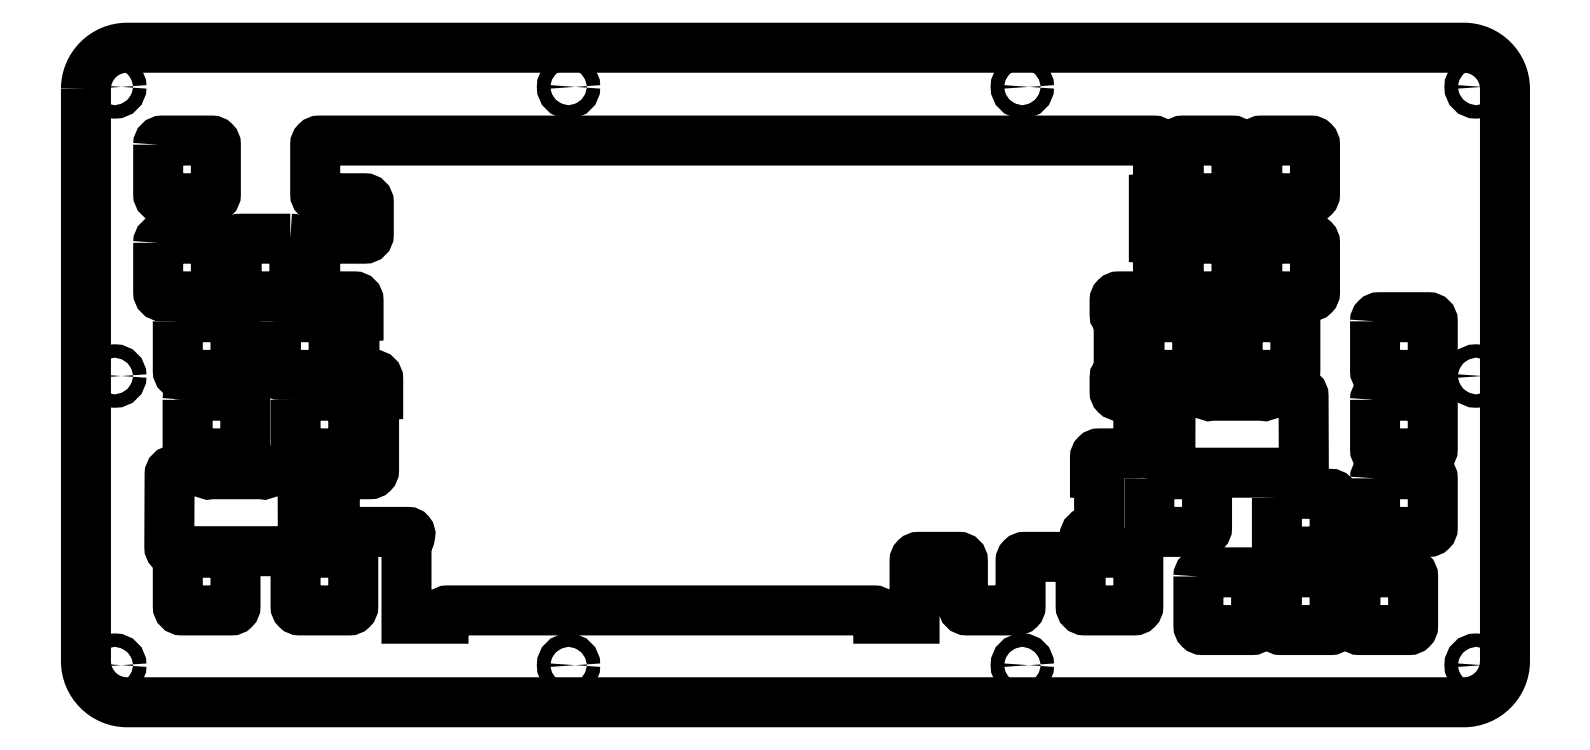
<metadata>
{"format":"dxf","ext":"dxf","renderer":"ezdxf+matplotlib","layout":"modelspace","background":"white","min_lineweight":24,"dpi":150}
</metadata>
<code>
0
SECTION
2
ENTITIES
0
CIRCLE
8
0
10
212.2
20
-129.8
30
0
40
1.625
210
0
220
-0
230
1
0
CIRCLE
8
0
10
212.2
20
10.5
30
0
40
1.625
210
0
220
-0
230
1
0
CIRCLE
8
0
10
-8
20
10.5
30
0
40
1.625
210
0
220
-0
230
1
0
CIRCLE
8
0
10
322.3
20
10.5
30
0
40
1.625
210
0
220
-0
230
1
0
CIRCLE
8
0
10
102.1
20
-129.8
30
0
40
1.625
210
0
220
-0
230
1
0
CIRCLE
8
0
10
322.3
20
-129.8
30
0
40
1.625
210
0
220
-0
230
1
0
CIRCLE
8
0
10
102.1
20
10.5
30
0
40
1.625
210
0
220
-0
230
1
0
CIRCLE
8
0
10
-8
20
-59.66
30
0
40
1.625
210
0
220
-0
230
1
0
CIRCLE
8
0
10
322.3
20
-59.66
30
0
40
1.625
210
0
220
-0
230
1
0
CIRCLE
8
0
10
-8
20
-129.8
30
0
40
1.625
210
0
220
-0
230
1
0
LWPOLYLINE
8
0
90
8
70
1
43
0
10
269.2
20
-3.525
42
-0.4142
10
270.2
20
-2.525
10
282.2
20
-2.525
42
-0.4142
10
283.2
20
-3.525
10
283.2
20
-15.53
42
-0.4142
10
282.2
20
-16.53
10
270.2
20
-16.53
42
-0.4142
10
269.2
20
-15.53
0
LWPOLYLINE
8
0
90
8
70
1
43
0
10
7.288
20
-103.5
42
-0.4142
10
8.287
20
-102.5
10
20.29
20
-102.5
42
-0.4142
10
21.29
20
-103.5
10
21.29
20
-115.5
42
-0.4142
10
20.29
20
-116.5
10
8.287
20
-116.5
42
-0.4142
10
7.287
20
-115.5
0
LWPOLYLINE
8
0
90
8
70
1
43
0
10
297.8
20
-65.44
10
297.8
20
-77.44
42
0.4142
10
298.8
20
-78.44
10
310.8
20
-78.44
42
0.4142
10
311.8
20
-77.44
10
311.8
20
-65.44
42
0.4142
10
310.8
20
-64.44
10
298.8
20
-64.44
42
0.4142
0
LWPOLYLINE
8
0
90
8
70
1
43
0
10
293
20
-108.3
42
-0.4142
10
294
20
-107.3
10
306
20
-107.3
42
-0.4142
10
307
20
-108.3
10
307
20
-120.3
42
-0.4142
10
306
20
-121.3
10
294
20
-121.3
42
-0.4142
10
293
20
-120.3
0
LWPOLYLINE
8
0
90
21
70
1
43
0
10
13.03
20
-82.55
42
-0.2074
10
13.76
20
-82.87
10
14.1
20
-83.23
42
0.264
10
15.05
20
-83.53
42
-0.05349
10
15.43
20
-83.49
10
27.43
20
-83.49
42
-0.05349
10
27.82
20
-83.53
42
0.264
10
28.76
20
-83.23
10
29.1
20
-82.87
42
-0.2074
10
29.83
20
-82.55
10
36.57
20
-82.54
42
-0.4134
10
37.57
20
-83.54
10
37.63
20
-101.2
42
-0.4148
10
36.64
20
-102.2
10
30.04
20
-102.2
10
6.89
20
-102.2
42
-0.0351
10
6.75
20
-102.2
10
6.227
20
-102.2
42
-0.4148
10
5.229
20
-101.2
10
5.295
20
-83.54
42
-0.4134
10
6.296
20
-82.54
0
LWPOLYLINE
8
0
90
8
70
1
43
0
10
240.7
20
-46.39
42
-0.4142
10
241.7
20
-45.39
10
253.7
20
-45.39
42
-0.4142
10
254.7
20
-46.39
10
254.7
20
-58.39
42
-0.4142
10
253.7
20
-59.39
10
241.7
20
-59.39
42
-0.4142
10
240.7
20
-58.39
0
LWPOLYLINE
8
0
90
8
70
1
43
0
10
250.2
20
-27.34
42
-0.4142
10
251.2
20
-26.34
10
263.2
20
-26.34
42
-0.4142
10
264.2
20
-27.34
10
264.2
20
-39.34
42
-0.4142
10
263.2
20
-40.34
10
251.2
20
-40.34
42
-0.4142
10
250.2
20
-39.34
0
LWPOLYLINE
8
0
90
8
70
1
43
0
10
34.58
20
-26.34
42
-0.4142
10
35.58
20
-27.34
10
35.58
20
-39.34
42
-0.4142
10
34.58
20
-40.34
10
22.58
20
-40.34
42
-0.4142
10
21.57
20
-39.34
10
21.57
20
-27.34
42
-0.4142
10
22.57
20
-26.34
0
LWPOLYLINE
8
0
90
8
70
1
43
0
10
2.525
20
-27.34
42
-0.4142
10
3.525
20
-26.34
10
15.52
20
-26.34
42
-0.4142
10
16.53
20
-27.34
10
16.52
20
-39.34
42
-0.4142
10
15.53
20
-40.34
10
3.525
20
-40.34
42
-0.4142
10
2.525
20
-39.34
0
LWPOLYLINE
8
0
90
8
70
1
43
0
10
297.8
20
-84.49
10
297.8
20
-96.49
42
0.4142
10
298.8
20
-97.49
10
310.8
20
-97.49
42
0.4142
10
311.8
20
-96.49
10
311.8
20
-84.49
42
0.4142
10
310.8
20
-83.49
10
298.8
20
-83.49
42
0.4142
0
LWPOLYLINE
8
0
90
8
70
1
43
0
10
2.525
20
-3.525
42
-0.4142
10
3.525
20
-2.525
10
15.52
20
-2.525
42
-0.4142
10
16.53
20
-3.525
10
16.53
20
-15.53
42
-0.4142
10
15.53
20
-16.53
10
3.525
20
-16.53
42
-0.4142
10
2.525
20
-15.53
0
LWPOLYLINE
8
0
90
8
70
1
43
0
10
250.2
20
-3.525
42
-0.4142
10
251.2
20
-2.525
10
263.2
20
-2.525
42
-0.4142
10
264.2
20
-3.525
10
264.2
20
-15.53
42
-0.4142
10
263.2
20
-16.53
10
251.2
20
-16.53
42
-0.4142
10
250.2
20
-15.53
0
LWPOLYLINE
8
0
90
8
70
1
43
0
10
277.5
20
-45.39
42
-0.4142
10
278.5
20
-46.39
10
278.5
20
-58.39
42
-0.4142
10
277.5
20
-59.39
10
265.5
20
-59.39
42
-0.4142
10
264.5
20
-58.39
10
264.5
20
-46.39
42
-0.4142
10
265.5
20
-45.39
0
LWPOLYLINE
8
0
90
8
70
1
43
0
10
269.2
20
-27.34
42
-0.4142
10
270.2
20
-26.34
10
282.2
20
-26.34
42
-0.4142
10
283.2
20
-27.34
10
283.2
20
-39.34
42
-0.4142
10
282.2
20
-40.34
10
270.2
20
-40.34
42
-0.4142
10
269.2
20
-39.34
0
LWPOLYLINE
8
0
90
8
70
1
43
0
10
31.1
20
-46.39
10
31.1
20
-58.39
42
0.4142
10
32.1
20
-59.39
10
44.1
20
-59.39
42
0.4142
10
45.1
20
-58.39
10
45.1
20
-46.39
42
0.4142
10
44.1
20
-45.39
10
32.1
20
-45.39
42
0.4142
0
LWPOLYLINE
8
0
90
8
70
1
43
0
10
7.288
20
-46.39
42
-0.4142
10
8.287
20
-45.39
10
20.29
20
-45.39
42
-0.4142
10
21.29
20
-46.39
10
21.29
20
-58.39
42
-0.4142
10
20.29
20
-59.39
10
8.287
20
-59.39
42
-0.4142
10
7.287
20
-58.39
0
LWPOLYLINE
8
0
90
8
70
1
43
0
10
243
20
-84.49
42
-0.4142
10
244
20
-83.49
10
256
20
-83.49
42
-0.4142
10
257
20
-84.49
10
257
20
-96.49
42
-0.4142
10
256
20
-97.49
10
244
20
-97.49
42
-0.4142
10
243
20
-96.49
0
LWPOLYLINE
8
0
90
8
70
1
43
0
10
35.86
20
-65.44
42
-0.4142
10
36.86
20
-64.44
10
48.86
20
-64.44
42
-0.4142
10
49.86
20
-65.44
10
49.86
20
-77.44
42
-0.4142
10
48.86
20
-78.44
10
36.86
20
-78.44
42
-0.4142
10
35.86
20
-77.44
0
LWPOLYLINE
8
0
90
8
70
1
43
0
10
297.8
20
-46.39
42
-0.4142
10
298.8
20
-45.39
10
310.8
20
-45.39
42
-0.4142
10
311.8
20
-46.39
10
311.8
20
-58.39
42
-0.4142
10
310.8
20
-59.39
10
298.8
20
-59.39
42
-0.4142
10
297.8
20
-58.39
0
LWPOLYLINE
8
0
90
8
70
1
43
0
10
274
20
-89.25
42
-0.4142
10
275
20
-88.25
10
287
20
-88.25
42
-0.4142
10
288
20
-89.25
10
288
20
-101.2
42
-0.4142
10
287
20
-102.2
10
275
20
-102.3
42
-0.4142
10
274
20
-101.2
0
LWPOLYLINE
8
0
90
8
70
1
43
0
10
9.669
20
-65.44
42
-0.4142
10
10.67
20
-64.44
10
22.67
20
-64.44
42
-0.4142
10
23.67
20
-65.44
10
23.67
20
-77.44
42
-0.4142
10
22.67
20
-78.44
10
10.67
20
-78.44
42
-0.4142
10
9.669
20
-77.44
0
LWPOLYLINE
8
0
90
8
70
1
43
0
10
274
20
-108.3
10
274
20
-120.3
42
0.4142
10
275
20
-121.3
10
287
20
-121.3
42
0.4142
10
288
20
-120.3
10
288
20
-108.3
42
0.4142
10
287
20
-107.3
10
275
20
-107.3
42
0.4142
0
LWPOLYLINE
8
0
90
8
70
1
43
0
10
254.9
20
-108.3
42
-0.4142
10
255.9
20
-107.3
10
267.9
20
-107.3
42
-0.4142
10
268.9
20
-108.3
10
268.9
20
-120.3
42
-0.4142
10
267.9
20
-121.3
10
255.9
20
-121.3
42
-0.4142
10
254.9
20
-120.3
0
LWPOLYLINE
8
0
90
8
70
1
43
0
10
35.86
20
-103.5
42
-0.4142
10
36.86
20
-102.5
10
48.86
20
-102.5
42
-0.4142
10
49.86
20
-103.5
10
49.86
20
-115.5
42
-0.4142
10
48.86
20
-116.5
10
36.86
20
-116.5
42
-0.4142
10
35.86
20
-115.5
0
LWPOLYLINE
8
0
90
21
70
1
43
0
10
270.3
20
-64.44
42
-0.05349
10
270.7
20
-64.48
42
0.264
10
271.6
20
-64.18
10
272
20
-63.82
42
-0.2074
10
272.7
20
-63.5
10
279.5
20
-63.49
42
-0.4134
10
280.5
20
-64.49
10
280.5
20
-82.11
42
-0.4148
10
279.5
20
-83.11
10
272.9
20
-83.12
10
249.8
20
-83.12
42
-0.0351
10
249.6
20
-83.11
10
249.1
20
-83.11
42
-0.4148
10
248.1
20
-82.11
10
248.2
20
-64.49
42
-0.4134
10
249.2
20
-63.49
10
255.9
20
-63.5
42
-0.2074
10
256.6
20
-63.82
10
257
20
-64.18
42
0.264
10
257.9
20
-64.48
42
-0.05349
10
258.3
20
-64.44
0
LWPOLYLINE
8
0
90
92
70
1
43
0
10
235.1
20
-45.52
42
-0.2679
10
234.6
20
-44.66
10
234.6
20
-41.34
42
-0.4142
10
235.6
20
-40.34
10
244.1
20
-40.34
42
0.4142
10
245.1
20
-39.34
10
245.1
20
-27.34
42
0.4142
10
244.1
20
-26.34
10
244.1
20
-16.53
42
0.4142
10
245.1
20
-15.53
10
245.1
20
-3.525
42
0.4142
10
244.1
20
-2.525
10
41.63
20
-2.525
42
0.4142
10
40.62
20
-3.525
10
40.63
20
-15.53
42
0.4142
10
41.63
20
-16.52
10
52.63
20
-16.53
42
-0.4142
10
53.63
20
-17.53
10
53.63
20
-25.34
42
-0.4142
10
52.63
20
-26.34
10
41.63
20
-26.34
42
0.4142
10
40.62
20
-27.34
10
40.63
20
-39.34
42
0.4142
10
41.63
20
-40.34
10
50.15
20
-40.34
42
-0.4142
10
51.15
20
-41.34
10
51.15
20
-45.39
42
0.4142
10
50.15
20
-46.39
10
50.15
20
-58.39
42
0.4142
10
51.15
20
-59.39
10
54.91
20
-59.39
42
-0.4142
10
55.91
20
-60.39
10
55.91
20
-64.44
42
0.4142
10
54.91
20
-65.44
10
54.91
20
-82.49
42
-0.4142
10
53.91
20
-83.49
10
46.39
20
-83.49
42
0.4142
10
45.39
20
-84.49
10
45.39
20
-96.49
42
0.4142
10
46.39
20
-97.49
10
63.16
20
-97.49
42
-0.4659
10
63.7
20
-98.13
10
63.58
20
-98.84
42
-0.04424
10
63.56
20
-98.93
42
-0.09012
10
63.44
20
-99.09
10
62.78
20
-99.75
10
62.78
20
-118.6
10
71.76
20
-118.6
10
71.76
20
-117.5
42
-0.4142
10
72.76
20
-116.5
10
176.3
20
-116.5
42
-0.4142
10
177.3
20
-117.5
10
177.3
20
-118.6
10
186.1
20
-118.6
10
186.1
20
-104.5
42
-0.4142
10
187.1
20
-103.5
10
196.8
20
-103.5
42
-0.4142
10
197.8
20
-104.5
10
197.8
20
-115.5
42
0.4142
10
198.8
20
-116.5
10
210.8
20
-116.5
42
0.4142
10
211.8
20
-115.5
10
211.8
20
-104.5
42
-0.4142
10
212.8
20
-103.5
10
225.4
20
-103.5
42
-0.4142
10
226.4
20
-104.5
10
226.4
20
-115.5
42
0.4142
10
227.4
20
-116.5
10
239.4
20
-116.5
42
0.4142
10
240.4
20
-115.5
10
240.4
20
-103.5
42
0.4142
10
239.4
20
-102.5
10
228.4
20
-102.5
42
-0.4142
10
227.4
20
-101.5
10
227.4
20
-98.49
42
-0.4142
10
228.4
20
-97.49
10
229.8
20
-97.49
42
0.4142
10
230.8
20
-96.49
10
230.8
20
-84.49
42
0.4142
10
229.8
20
-83.49
10
229.8
20
-79.44
42
-0.4142
10
230.8
20
-78.44
10
239.4
20
-78.44
42
0.4142
10
240.4
20
-77.44
10
240.4
20
-65.44
42
0.4142
10
239.4
20
-64.44
10
235.6
20
-64.44
42
-0.4142
10
234.6
20
-63.44
10
234.6
20
-60.12
42
-0.2679
10
235.1
20
-59.25
42
0.2679
10
235.6
20
-58.39
10
235.6
20
-46.39
42
0.2679
0
LWPOLYLINE
8
0
90
8
70
1
43
0
10
-15
20
10
42
-0.4142
10
-5
20
20
10
319.3
20
20
42
-0.4142
10
329.3
20
10
10
329.3
20
-128.8
42
-0.4142
10
319.3
20
-138.8
10
-5
20
-138.8
42
-0.4142
10
-15
20
-128.8
0
ENDSEC
0
EOF

</code>
